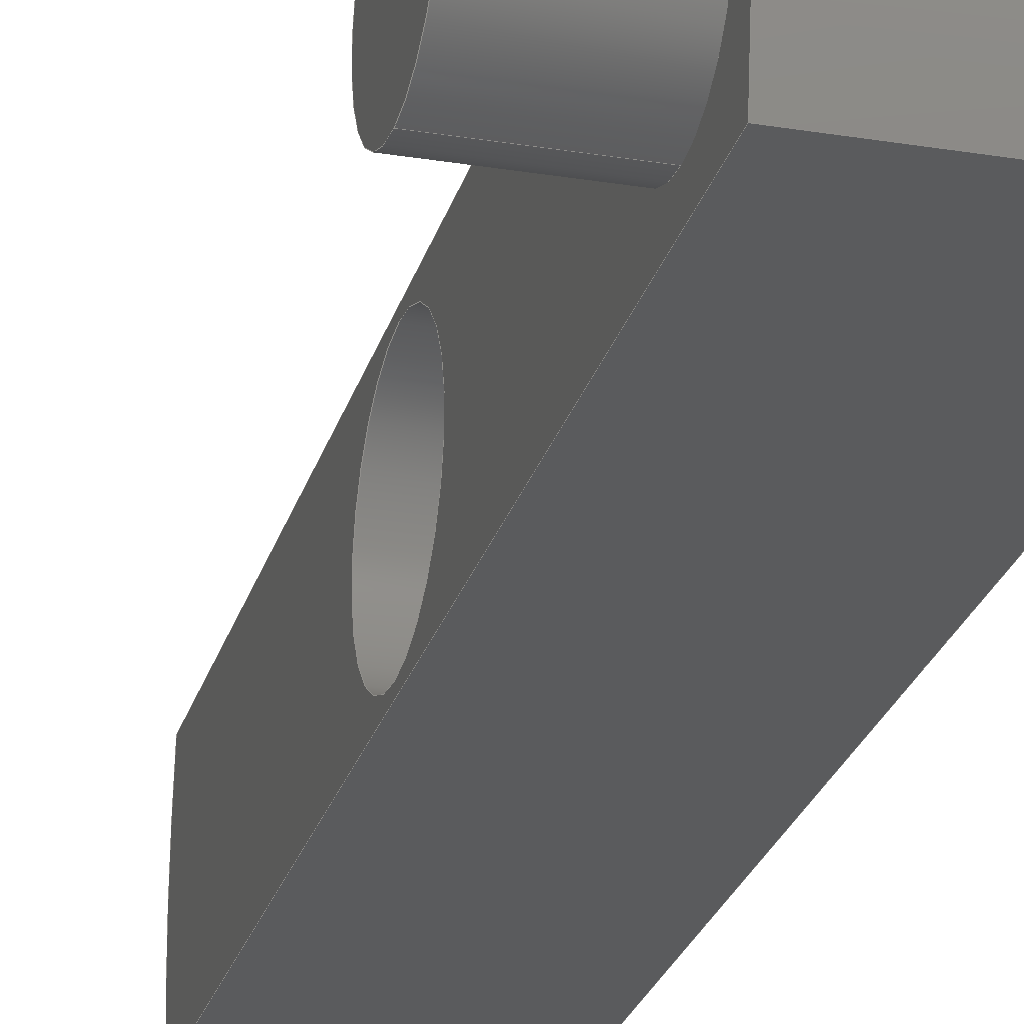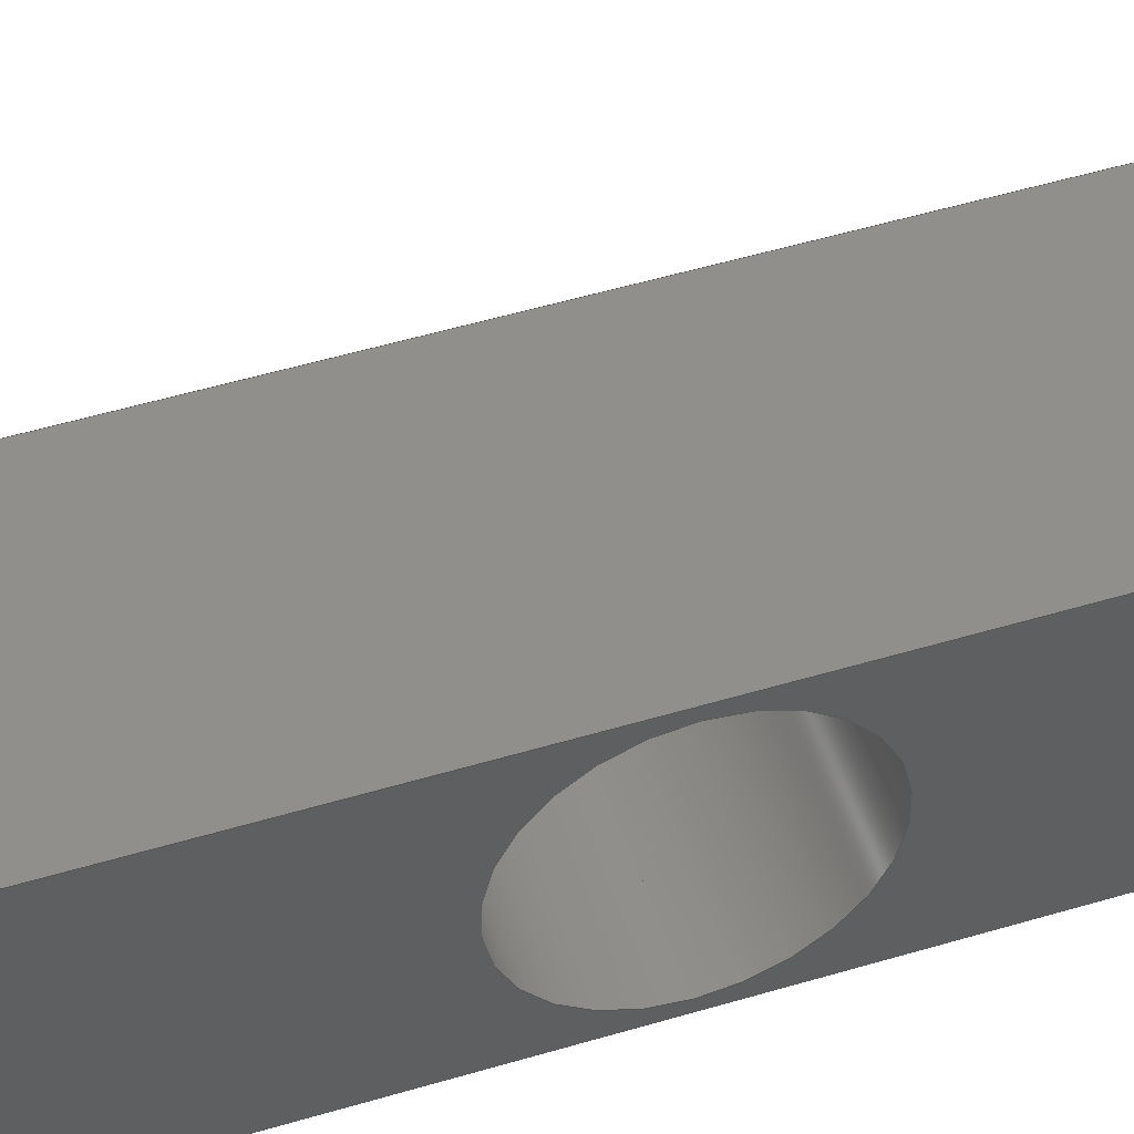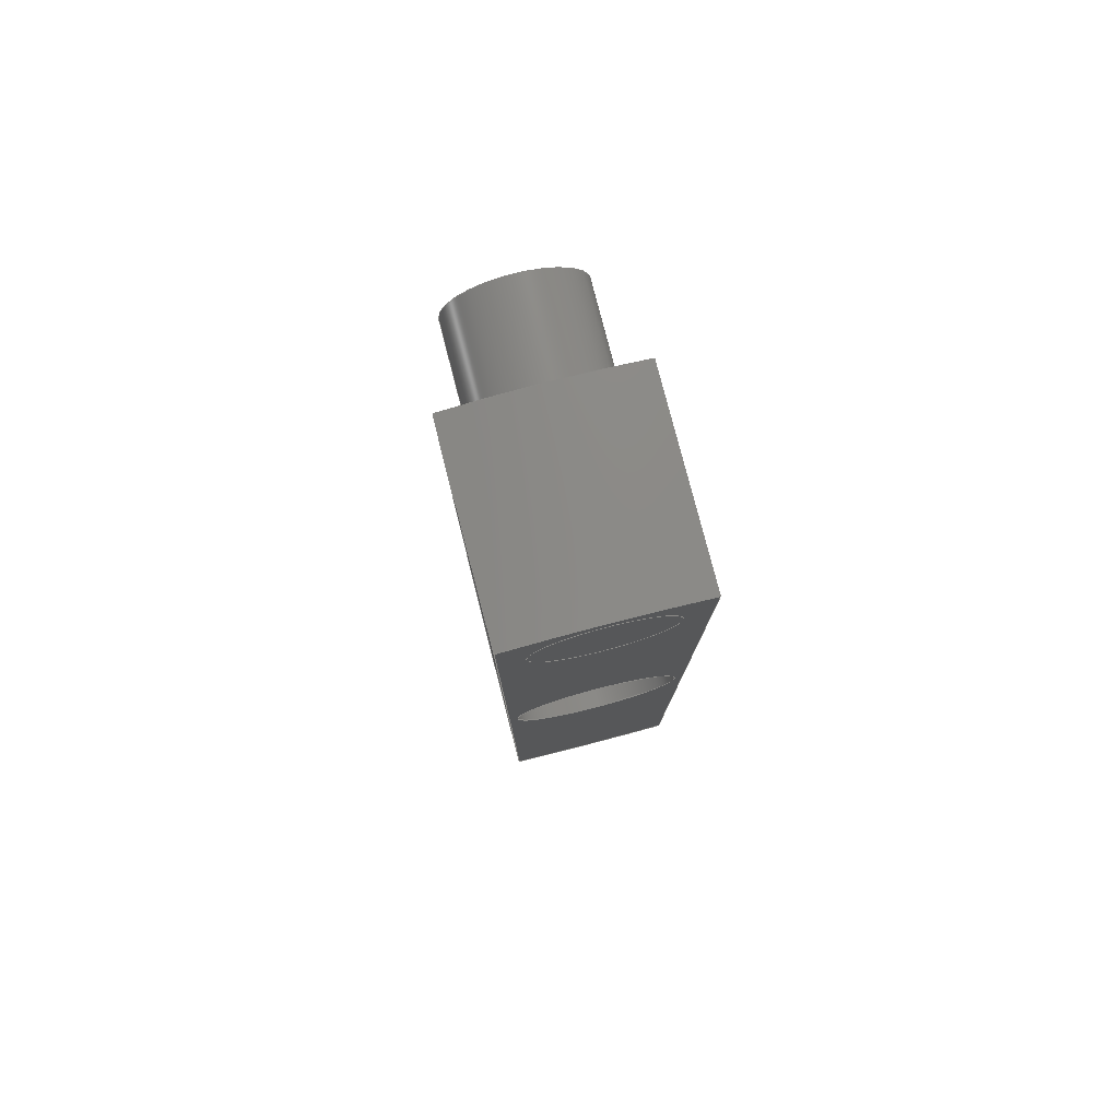
<metadata>
{"format":"step","ext":"step","renderer":"f3d","projection":"perspective","resolution":1024,"background":"white","views":[{"elev":-25.3,"azim":-14.7,"up":"+Y"},{"elev":49.5,"azim":71.5,"up":"+Y"},{"elev":79.3,"azim":75.5,"up":"+Z"}]}
</metadata>
<code>
ISO-10303-21;
DATA;
#1=MECHANICAL_DESIGN_GEOMETRIC_PRESENTATION_REPRESENTATION('',(#8,#9),
#310);
#2=SHAPE_REPRESENTATION_RELATIONSHIP('SRR','None',#317,#3);
#3=ADVANCED_BREP_SHAPE_REPRESENTATION('',(#10,#11),#309);
#4=FACE_BOUND('',#39,.T.);
#5=FACE_BOUND('',#40,.T.);
#6=FACE_BOUND('',#42,.T.);
#7=FACE_BOUND('',#43,.T.);
#8=STYLED_ITEM('',(#327),#10);
#9=STYLED_ITEM('',(#326),#11);
#10=MANIFOLD_SOLID_BREP('1-14-MOTOR CRANK SHAFT (1)',#169);
#11=MANIFOLD_SOLID_BREP('1-14-MOTOR CRANK SHAFT (2)',#170);
#12=PLANE('',#187);
#13=PLANE('',#188);
#14=PLANE('',#195);
#15=PLANE('',#199);
#16=PLANE('',#203);
#17=PLANE('',#204);
#18=FACE_OUTER_BOUND('',#29,.T.);
#19=FACE_OUTER_BOUND('',#30,.T.);
#20=FACE_OUTER_BOUND('',#31,.T.);
#21=FACE_OUTER_BOUND('',#32,.T.);
#22=FACE_OUTER_BOUND('',#33,.T.);
#23=FACE_OUTER_BOUND('',#34,.T.);
#24=FACE_OUTER_BOUND('',#35,.T.);
#25=FACE_OUTER_BOUND('',#36,.T.);
#26=FACE_OUTER_BOUND('',#37,.T.);
#27=FACE_OUTER_BOUND('',#38,.T.);
#28=FACE_OUTER_BOUND('',#41,.T.);
#29=EDGE_LOOP('',(#111,#112,#113,#114));
#30=EDGE_LOOP('',(#115));
#31=EDGE_LOOP('',(#116));
#32=EDGE_LOOP('',(#117,#118,#119,#120));
#33=EDGE_LOOP('',(#121,#122,#123,#124));
#34=EDGE_LOOP('',(#125,#126,#127,#128));
#35=EDGE_LOOP('',(#129,#130,#131,#132));
#36=EDGE_LOOP('',(#133,#134,#135,#136));
#37=EDGE_LOOP('',(#137,#138,#139,#140));
#38=EDGE_LOOP('',(#141,#142,#143,#144));
#39=EDGE_LOOP('',(#145));
#40=EDGE_LOOP('',(#146));
#41=EDGE_LOOP('',(#147,#148,#149,#150));
#42=EDGE_LOOP('',(#151));
#43=EDGE_LOOP('',(#152));
#44=LINE('',#265,#55);
#45=LINE('',#273,#56);
#46=LINE('',#279,#57);
#47=LINE('',#284,#58);
#48=LINE('',#286,#59);
#49=LINE('',#288,#60);
#50=LINE('',#289,#61);
#51=LINE('',#295,#62);
#52=LINE('',#298,#63);
#53=LINE('',#300,#64);
#54=LINE('',#301,#65);
#55=VECTOR('',#211,0.4);
#56=VECTOR('',#222,0.4);
#57=VECTOR('',#229,0.5);
#58=VECTOR('',#234,1);
#59=VECTOR('',#235,1);
#60=VECTOR('',#236,1);
#61=VECTOR('',#237,1);
#62=VECTOR('',#244,1);
#63=VECTOR('',#247,1);
#64=VECTOR('',#248,1);
#65=VECTOR('',#249,1);
#66=CIRCLE('',#185,0.4);
#67=CIRCLE('',#186,0.4);
#68=CIRCLE('',#190,0.4);
#69=CIRCLE('',#191,0.4);
#70=CIRCLE('',#193,0.5);
#71=CIRCLE('',#194,0.5);
#72=CIRCLE('',#197,3);
#73=CIRCLE('',#198,3);
#74=CIRCLE('',#201,3);
#75=CIRCLE('',#202,3);
#76=VERTEX_POINT('',#262);
#77=VERTEX_POINT('',#264);
#78=VERTEX_POINT('',#270);
#79=VERTEX_POINT('',#272);
#80=VERTEX_POINT('',#276);
#81=VERTEX_POINT('',#278);
#82=VERTEX_POINT('',#282);
#83=VERTEX_POINT('',#283);
#84=VERTEX_POINT('',#285);
#85=VERTEX_POINT('',#287);
#86=VERTEX_POINT('',#291);
#87=VERTEX_POINT('',#293);
#88=VERTEX_POINT('',#297);
#89=VERTEX_POINT('',#299);
#90=EDGE_CURVE('',#76,#76,#66,.T.);
#91=EDGE_CURVE('',#76,#77,#44,.T.);
#92=EDGE_CURVE('',#77,#77,#67,.T.);
#93=EDGE_CURVE('',#78,#78,#68,.T.);
#94=EDGE_CURVE('',#78,#79,#45,.T.);
#95=EDGE_CURVE('',#79,#79,#69,.T.);
#96=EDGE_CURVE('',#80,#80,#70,.T.);
#97=EDGE_CURVE('',#80,#81,#46,.T.);
#98=EDGE_CURVE('',#81,#81,#71,.T.);
#99=EDGE_CURVE('',#82,#83,#47,.T.);
#100=EDGE_CURVE('',#83,#84,#48,.T.);
#101=EDGE_CURVE('',#85,#84,#49,.T.);
#102=EDGE_CURVE('',#82,#85,#50,.T.);
#103=EDGE_CURVE('',#82,#86,#72,.T.);
#104=EDGE_CURVE('',#87,#85,#73,.T.);
#105=EDGE_CURVE('',#86,#87,#51,.T.);
#106=EDGE_CURVE('',#88,#86,#52,.T.);
#107=EDGE_CURVE('',#89,#87,#53,.T.);
#108=EDGE_CURVE('',#88,#89,#54,.T.);
#109=EDGE_CURVE('',#88,#83,#74,.T.);
#110=EDGE_CURVE('',#84,#89,#75,.T.);
#111=ORIENTED_EDGE('',*,*,#90,.F.);
#112=ORIENTED_EDGE('',*,*,#91,.T.);
#113=ORIENTED_EDGE('',*,*,#92,.T.);
#114=ORIENTED_EDGE('',*,*,#91,.F.);
#115=ORIENTED_EDGE('',*,*,#90,.T.);
#116=ORIENTED_EDGE('',*,*,#92,.F.);
#117=ORIENTED_EDGE('',*,*,#93,.F.);
#118=ORIENTED_EDGE('',*,*,#94,.T.);
#119=ORIENTED_EDGE('',*,*,#95,.F.);
#120=ORIENTED_EDGE('',*,*,#94,.F.);
#121=ORIENTED_EDGE('',*,*,#96,.F.);
#122=ORIENTED_EDGE('',*,*,#97,.T.);
#123=ORIENTED_EDGE('',*,*,#98,.F.);
#124=ORIENTED_EDGE('',*,*,#97,.F.);
#125=ORIENTED_EDGE('',*,*,#99,.T.);
#126=ORIENTED_EDGE('',*,*,#100,.T.);
#127=ORIENTED_EDGE('',*,*,#101,.F.);
#128=ORIENTED_EDGE('',*,*,#102,.F.);
#129=ORIENTED_EDGE('',*,*,#103,.F.);
#130=ORIENTED_EDGE('',*,*,#102,.T.);
#131=ORIENTED_EDGE('',*,*,#104,.F.);
#132=ORIENTED_EDGE('',*,*,#105,.F.);
#133=ORIENTED_EDGE('',*,*,#106,.T.);
#134=ORIENTED_EDGE('',*,*,#105,.T.);
#135=ORIENTED_EDGE('',*,*,#107,.F.);
#136=ORIENTED_EDGE('',*,*,#108,.F.);
#137=ORIENTED_EDGE('',*,*,#109,.F.);
#138=ORIENTED_EDGE('',*,*,#108,.T.);
#139=ORIENTED_EDGE('',*,*,#110,.F.);
#140=ORIENTED_EDGE('',*,*,#100,.F.);
#141=ORIENTED_EDGE('',*,*,#109,.T.);
#142=ORIENTED_EDGE('',*,*,#99,.F.);
#143=ORIENTED_EDGE('',*,*,#103,.T.);
#144=ORIENTED_EDGE('',*,*,#106,.F.);
#145=ORIENTED_EDGE('',*,*,#98,.T.);
#146=ORIENTED_EDGE('',*,*,#95,.T.);
#147=ORIENTED_EDGE('',*,*,#110,.T.);
#148=ORIENTED_EDGE('',*,*,#107,.T.);
#149=ORIENTED_EDGE('',*,*,#104,.T.);
#150=ORIENTED_EDGE('',*,*,#101,.T.);
#151=ORIENTED_EDGE('',*,*,#96,.T.);
#152=ORIENTED_EDGE('',*,*,#93,.T.);
#153=CYLINDRICAL_SURFACE('',#184,0.4);
#154=CYLINDRICAL_SURFACE('',#189,0.4);
#155=CYLINDRICAL_SURFACE('',#192,0.5);
#156=CYLINDRICAL_SURFACE('',#196,3);
#157=CYLINDRICAL_SURFACE('',#200,3);
#158=ADVANCED_FACE('',(#18),#153,.T.);
#159=ADVANCED_FACE('',(#19),#12,.T.);
#160=ADVANCED_FACE('',(#20),#13,.F.);
#161=ADVANCED_FACE('',(#21),#154,.F.);
#162=ADVANCED_FACE('',(#22),#155,.F.);
#163=ADVANCED_FACE('',(#23),#14,.T.);
#164=ADVANCED_FACE('',(#24),#156,.T.);
#165=ADVANCED_FACE('',(#25),#15,.T.);
#166=ADVANCED_FACE('',(#26),#157,.T.);
#167=ADVANCED_FACE('',(#27,#4,#5),#16,.T.);
#168=ADVANCED_FACE('',(#28,#6,#7),#17,.F.);
#169=CLOSED_SHELL('',(#158,#159,#160));
#170=CLOSED_SHELL('',(#161,#162,#163,#164,#165,#166,#167,#168));
#171=DERIVED_UNIT_ELEMENT(#173,1);
#172=DERIVED_UNIT_ELEMENT(#312,3);
#173=(
MASS_UNIT()
NAMED_UNIT(*)
SI_UNIT(.KILO.,.GRAM.)
);
#174=DERIVED_UNIT((#171,#172));
#175=MEASURE_REPRESENTATION_ITEM('density measure',
POSITIVE_RATIO_MEASURE(7850),#174);
#176=PROPERTY_DEFINITION_REPRESENTATION(#181,#178);
#177=PROPERTY_DEFINITION_REPRESENTATION(#182,#179);
#178=REPRESENTATION('material name',(#180),#309);
#179=REPRESENTATION('density',(#175),#309);
#180=DESCRIPTIVE_REPRESENTATION_ITEM('Steel','Steel');
#181=PROPERTY_DEFINITION('material property','material name',#319);
#182=PROPERTY_DEFINITION('material property','density of part',#319);
#183=AXIS2_PLACEMENT_3D('placement',#260,#205,#206);
#184=AXIS2_PLACEMENT_3D('',#261,#207,#208);
#185=AXIS2_PLACEMENT_3D('',#263,#209,#210);
#186=AXIS2_PLACEMENT_3D('',#266,#212,#213);
#187=AXIS2_PLACEMENT_3D('',#267,#214,#215);
#188=AXIS2_PLACEMENT_3D('',#268,#216,#217);
#189=AXIS2_PLACEMENT_3D('',#269,#218,#219);
#190=AXIS2_PLACEMENT_3D('',#271,#220,#221);
#191=AXIS2_PLACEMENT_3D('',#274,#223,#224);
#192=AXIS2_PLACEMENT_3D('',#275,#225,#226);
#193=AXIS2_PLACEMENT_3D('',#277,#227,#228);
#194=AXIS2_PLACEMENT_3D('',#280,#230,#231);
#195=AXIS2_PLACEMENT_3D('',#281,#232,#233);
#196=AXIS2_PLACEMENT_3D('',#290,#238,#239);
#197=AXIS2_PLACEMENT_3D('',#292,#240,#241);
#198=AXIS2_PLACEMENT_3D('',#294,#242,#243);
#199=AXIS2_PLACEMENT_3D('',#296,#245,#246);
#200=AXIS2_PLACEMENT_3D('',#302,#250,#251);
#201=AXIS2_PLACEMENT_3D('',#303,#252,#253);
#202=AXIS2_PLACEMENT_3D('',#304,#254,#255);
#203=AXIS2_PLACEMENT_3D('',#305,#256,#257);
#204=AXIS2_PLACEMENT_3D('',#306,#258,#259);
#205=DIRECTION('axis',(0,0,1));
#206=DIRECTION('refdir',(1,0,0));
#207=DIRECTION('center_axis',(1,0,0));
#208=DIRECTION('ref_axis',(0,1,0));
#209=DIRECTION('center_axis',(1,0,0));
#210=DIRECTION('ref_axis',(0,1,0));
#211=DIRECTION('',(-1,0,0));
#212=DIRECTION('center_axis',(1,0,0));
#213=DIRECTION('ref_axis',(0,1,0));
#214=DIRECTION('center_axis',(1,0,0));
#215=DIRECTION('ref_axis',(0,1,0));
#216=DIRECTION('center_axis',(1,0,0));
#217=DIRECTION('ref_axis',(0,1,0));
#218=DIRECTION('center_axis',(-1,0,0));
#219=DIRECTION('ref_axis',(0,1,0));
#220=DIRECTION('center_axis',(1,0,0));
#221=DIRECTION('ref_axis',(0,1,0));
#222=DIRECTION('',(1,0,0));
#223=DIRECTION('center_axis',(-1,0,0));
#224=DIRECTION('ref_axis',(0,1,0));
#225=DIRECTION('center_axis',(-1,0,0));
#226=DIRECTION('ref_axis',(0,1,0));
#227=DIRECTION('center_axis',(1,0,0));
#228=DIRECTION('ref_axis',(0,1,0));
#229=DIRECTION('',(1,0,0));
#230=DIRECTION('center_axis',(-1,0,0));
#231=DIRECTION('ref_axis',(0,1,0));
#232=DIRECTION('center_axis',(0,1,-7.401e-17));
#233=DIRECTION('ref_axis',(0,-7.401e-17,-1));
#234=DIRECTION('',(0,-7.401e-17,-1));
#235=DIRECTION('',(-1,0,0));
#236=DIRECTION('',(0,-7.401e-17,-1));
#237=DIRECTION('',(-1,0,0));
#238=DIRECTION('center_axis',(-1,0,0));
#239=DIRECTION('ref_axis',(0,1,0));
#240=DIRECTION('center_axis',(1,0,0));
#241=DIRECTION('ref_axis',(0,1,0));
#242=DIRECTION('center_axis',(-1,0,0));
#243=DIRECTION('ref_axis',(0,1,0));
#244=DIRECTION('',(-1,0,0));
#245=DIRECTION('center_axis',(0,-1,-7.401e-17));
#246=DIRECTION('ref_axis',(0,-7.401e-17,1));
#247=DIRECTION('',(0,-7.401e-17,1));
#248=DIRECTION('',(0,-7.401e-17,1));
#249=DIRECTION('',(-1,0,0));
#250=DIRECTION('center_axis',(-1,0,0));
#251=DIRECTION('ref_axis',(0,1,0));
#252=DIRECTION('center_axis',(1,0,0));
#253=DIRECTION('ref_axis',(0,1,0));
#254=DIRECTION('center_axis',(-1,0,0));
#255=DIRECTION('ref_axis',(0,1,0));
#256=DIRECTION('center_axis',(1,0,0));
#257=DIRECTION('ref_axis',(0,1,0));
#258=DIRECTION('center_axis',(1,0,0));
#259=DIRECTION('ref_axis',(0,1,0));
#260=CARTESIAN_POINT('',(0,0,0));
#261=CARTESIAN_POINT('Origin',(0,-9.39e-17,2.5));
#262=CARTESIAN_POINT('',(1.8,-0.4,2.5));
#263=CARTESIAN_POINT('Origin',(1.8,-9.39e-17,2.5));
#264=CARTESIAN_POINT('',(0,-0.4,2.5));
#265=CARTESIAN_POINT('',(0,-0.4,2.5));
#266=CARTESIAN_POINT('Origin',(0,-9.39e-17,2.5));
#267=CARTESIAN_POINT('Origin',(1.8,-1.11e-16,2.5));
#268=CARTESIAN_POINT('Origin',(0,-1.11e-16,2.5));
#269=CARTESIAN_POINT('Origin',(1.8,-9.39e-17,2.5));
#270=CARTESIAN_POINT('',(0.6,-0.4,2.5));
#271=CARTESIAN_POINT('Origin',(0.6,-9.39e-17,2.5));
#272=CARTESIAN_POINT('',(1.8,-0.4,2.5));
#273=CARTESIAN_POINT('',(1.8,-0.4,2.5));
#274=CARTESIAN_POINT('Origin',(1.8,-9.39e-17,2.5));
#275=CARTESIAN_POINT('Origin',(1.8,0,0));
#276=CARTESIAN_POINT('',(0.6,-0.5,-6.123e-17));
#277=CARTESIAN_POINT('Origin',(0.6,0,0));
#278=CARTESIAN_POINT('',(1.8,-0.5,-6.123e-17));
#279=CARTESIAN_POINT('',(1.8,-0.5,6.123e-17));
#280=CARTESIAN_POINT('Origin',(1.8,0,0));
#281=CARTESIAN_POINT('Origin',(1.8,0.55,2.949));
#282=CARTESIAN_POINT('',(1.8,0.55,2.949));
#283=CARTESIAN_POINT('',(1.8,0.55,-2.949));
#284=CARTESIAN_POINT('',(1.8,0.55,3));
#285=CARTESIAN_POINT('',(0.6,0.55,-2.949));
#286=CARTESIAN_POINT('',(1.8,0.55,-2.949));
#287=CARTESIAN_POINT('',(0.6,0.55,2.949));
#288=CARTESIAN_POINT('',(0.6,0.55,3));
#289=CARTESIAN_POINT('',(1.8,0.55,2.949));
#290=CARTESIAN_POINT('Origin',(1.8,0,0));
#291=CARTESIAN_POINT('',(1.8,-0.55,2.949));
#292=CARTESIAN_POINT('Origin',(1.8,0,0));
#293=CARTESIAN_POINT('',(0.6,-0.55,2.949));
#294=CARTESIAN_POINT('Origin',(0.6,0,0));
#295=CARTESIAN_POINT('',(1.8,-0.55,2.949));
#296=CARTESIAN_POINT('Origin',(1.8,-0.55,-2.949));
#297=CARTESIAN_POINT('',(1.8,-0.55,-2.949));
#298=CARTESIAN_POINT('',(1.8,-0.55,-3));
#299=CARTESIAN_POINT('',(0.6,-0.55,-2.949));
#300=CARTESIAN_POINT('',(0.6,-0.55,-3));
#301=CARTESIAN_POINT('',(1.8,-0.55,-2.949));
#302=CARTESIAN_POINT('Origin',(1.8,0,0));
#303=CARTESIAN_POINT('Origin',(1.8,0,0));
#304=CARTESIAN_POINT('Origin',(0.6,0,0));
#305=CARTESIAN_POINT('Origin',(1.8,-1.11e-16,0));
#306=CARTESIAN_POINT('Origin',(0.6,-1.11e-16,0));
#307=UNCERTAINTY_MEASURE_WITH_UNIT(LENGTH_MEASURE(0.001),#311,
'DISTANCE_ACCURACY_VALUE',
'Maximum model space distance between geometric entities at asserted c
onnectivities');
#308=UNCERTAINTY_MEASURE_WITH_UNIT(LENGTH_MEASURE(0.001),#311,
'DISTANCE_ACCURACY_VALUE',
'Maximum model space distance between geometric entities at asserted c
onnectivities');
#309=(
GEOMETRIC_REPRESENTATION_CONTEXT(3)
GLOBAL_UNCERTAINTY_ASSIGNED_CONTEXT((#307))
GLOBAL_UNIT_ASSIGNED_CONTEXT((#311,#313,#314))
REPRESENTATION_CONTEXT('','3D')
);
#310=(
GEOMETRIC_REPRESENTATION_CONTEXT(3)
GLOBAL_UNCERTAINTY_ASSIGNED_CONTEXT((#308))
GLOBAL_UNIT_ASSIGNED_CONTEXT((#311,#313,#314))
REPRESENTATION_CONTEXT('','3D')
);
#311=(
LENGTH_UNIT()
NAMED_UNIT(*)
SI_UNIT(.CENTI.,.METRE.)
);
#312=(
LENGTH_UNIT()
NAMED_UNIT(*)
SI_UNIT($,.METRE.)
);
#313=(
NAMED_UNIT(*)
PLANE_ANGLE_UNIT()
SI_UNIT($,.RADIAN.)
);
#314=(
NAMED_UNIT(*)
SI_UNIT($,.STERADIAN.)
SOLID_ANGLE_UNIT()
);
#315=SHAPE_DEFINITION_REPRESENTATION(#316,#317);
#316=PRODUCT_DEFINITION_SHAPE('',$,#319);
#317=SHAPE_REPRESENTATION('',(#183),#309);
#318=PRODUCT_DEFINITION_CONTEXT('part definition',#323,'design');
#319=PRODUCT_DEFINITION('SA-1-105','SA-1-105',#320,#318);
#320=PRODUCT_DEFINITION_FORMATION('',$,#325);
#321=PRODUCT_RELATED_PRODUCT_CATEGORY('SA-1-105','SA-1-105',(#325));
#322=APPLICATION_PROTOCOL_DEFINITION('international standard',
'automotive_design',2009,#323);
#323=APPLICATION_CONTEXT(
'Core Data for Automotive Mechanical Design Process');
#324=PRODUCT_CONTEXT('part definition',#323,'mechanical');
#325=PRODUCT('SA-1-105','SA-1-105',$,(#324));
#326=PRESENTATION_STYLE_ASSIGNMENT((#328));
#327=PRESENTATION_STYLE_ASSIGNMENT((#329));
#328=SURFACE_STYLE_USAGE(.BOTH.,#330);
#329=SURFACE_STYLE_USAGE(.BOTH.,#331);
#330=SURFACE_SIDE_STYLE('',(#332));
#331=SURFACE_SIDE_STYLE('',(#333));
#332=SURFACE_STYLE_FILL_AREA(#334);
#333=SURFACE_STYLE_FILL_AREA(#335);
#334=FILL_AREA_STYLE('Steel - Satin',(#336));
#335=FILL_AREA_STYLE('Stainless Steel - Polished',(#337));
#336=FILL_AREA_STYLE_COLOUR('Steel - Satin',#338);
#337=FILL_AREA_STYLE_COLOUR('Stainless Steel - Polished',#339);
#338=COLOUR_RGB('Steel - Satin',0.6275,0.6275,0.6275);
#339=COLOUR_RGB('Stainless Steel - Polished',0.7961,0.7961,
0.7961);
ENDSEC;
END-ISO-10303-21;

</code>
